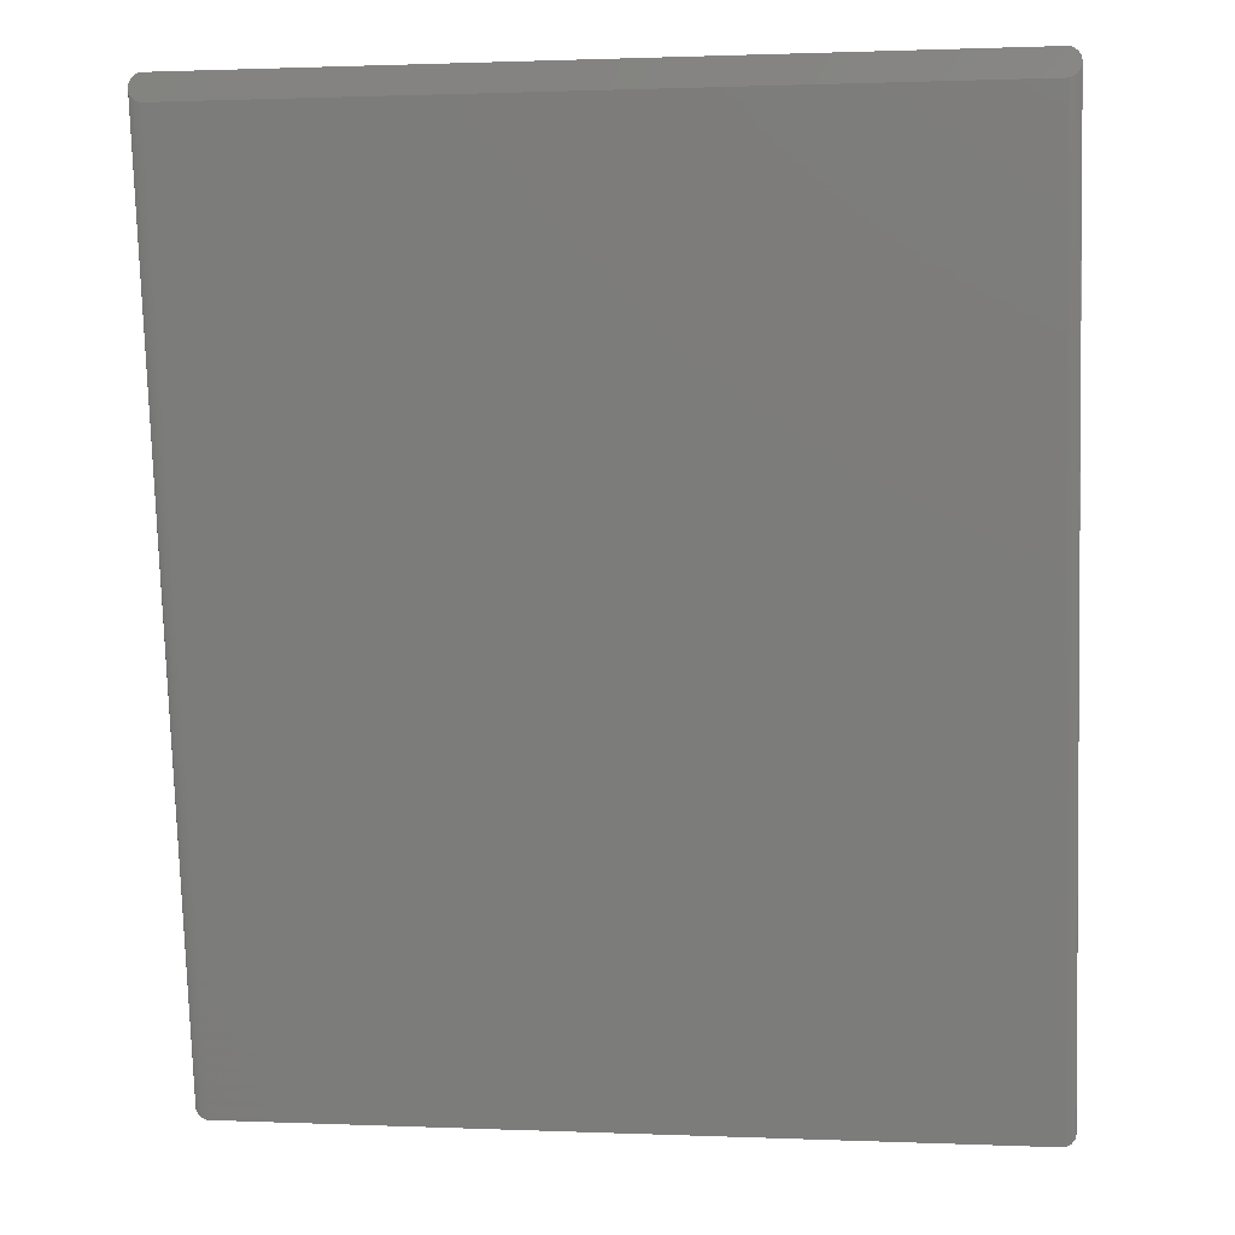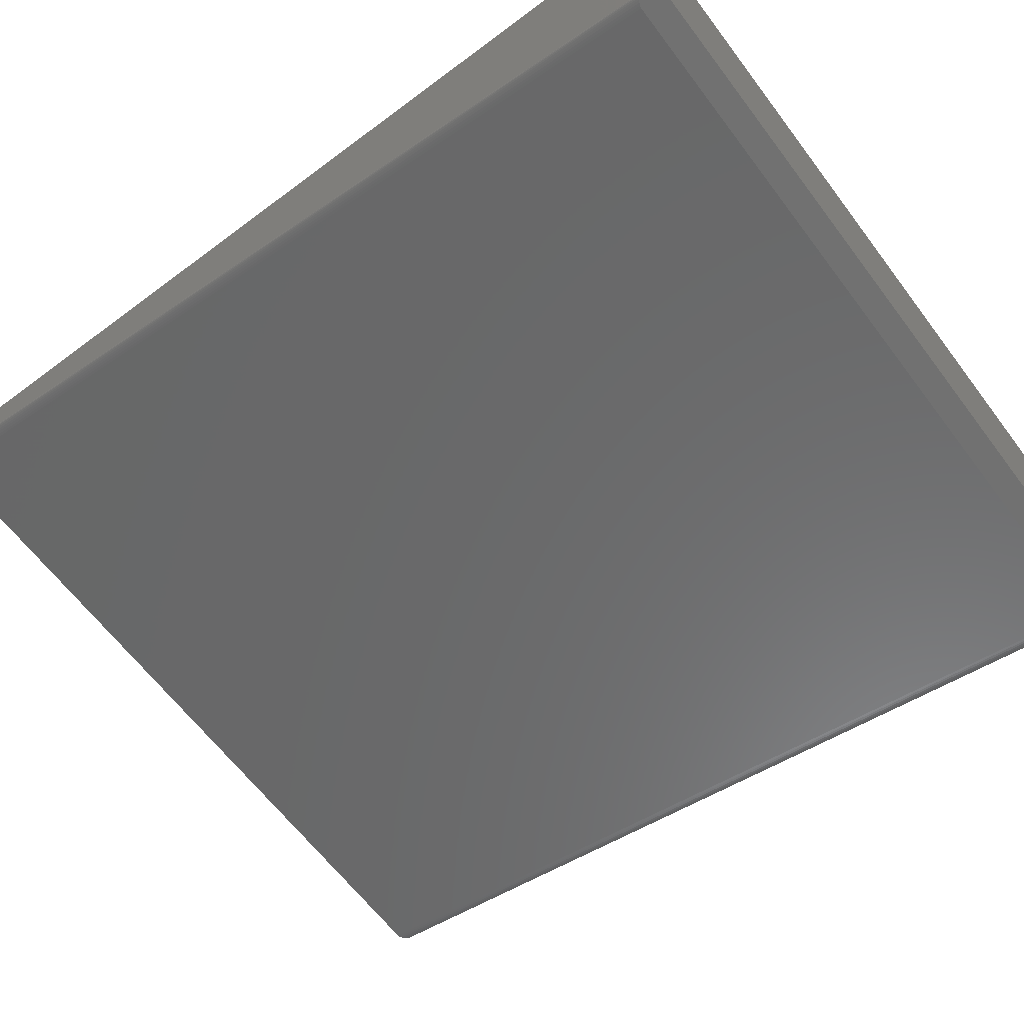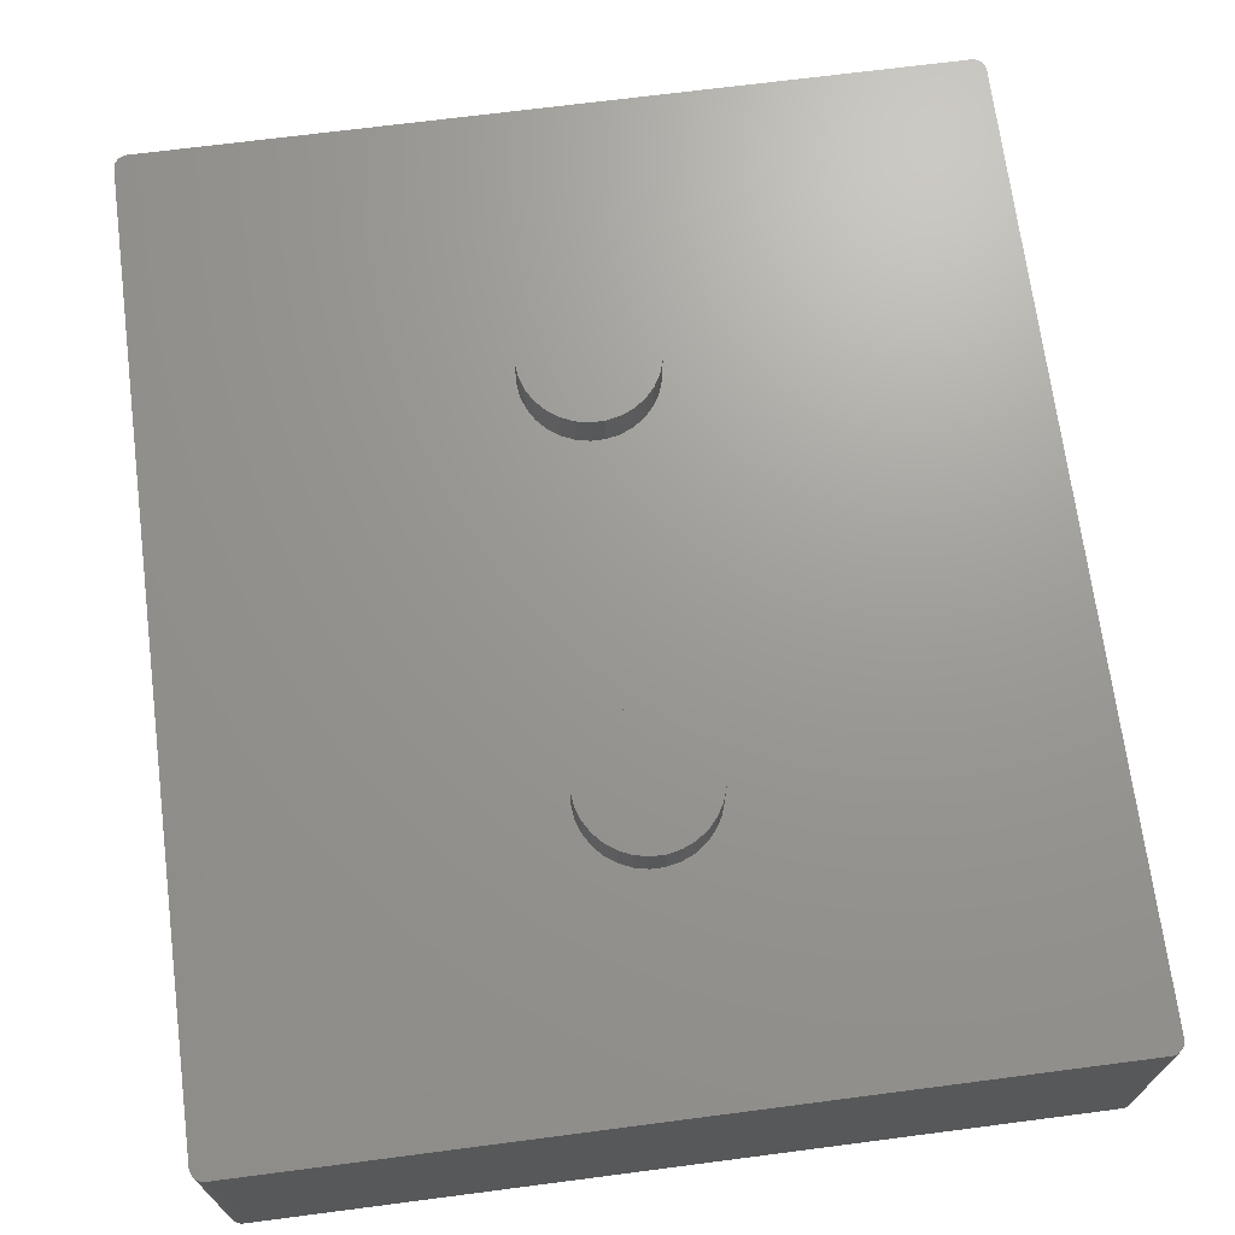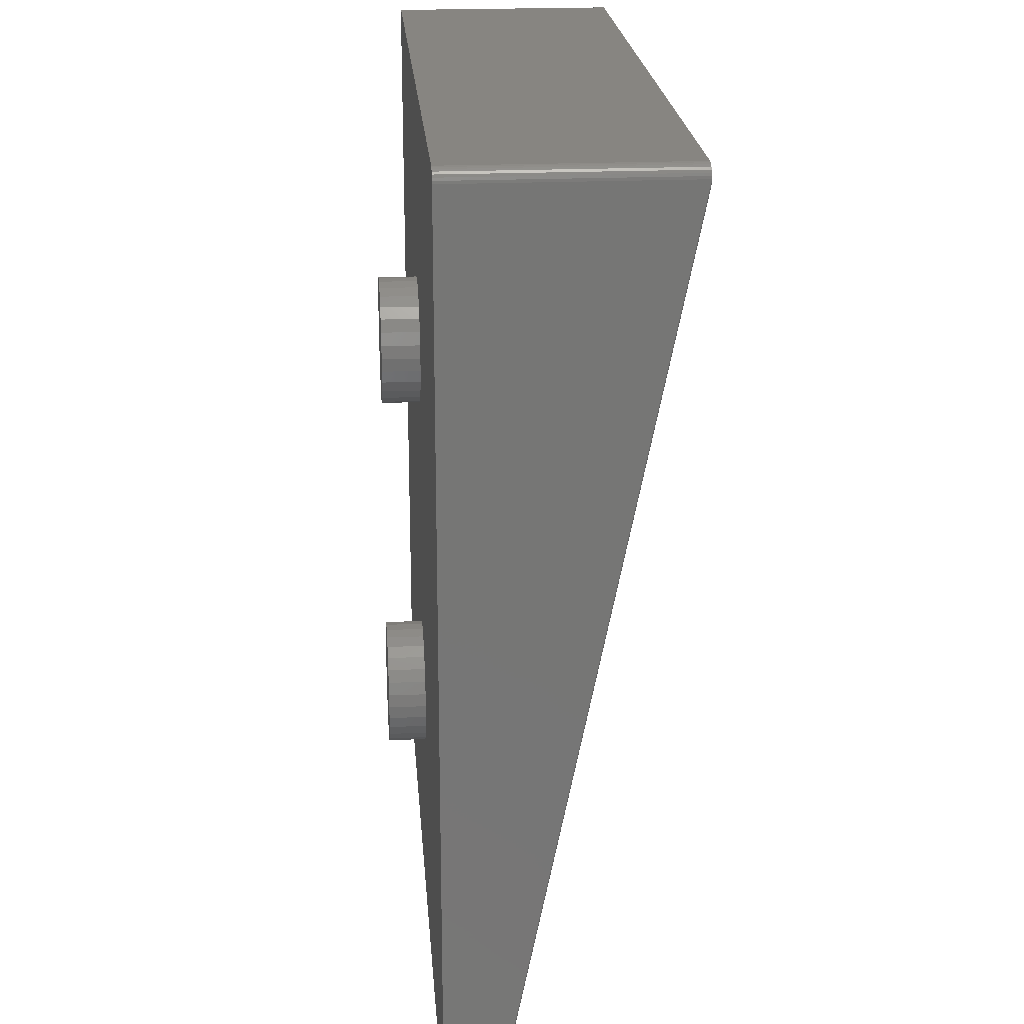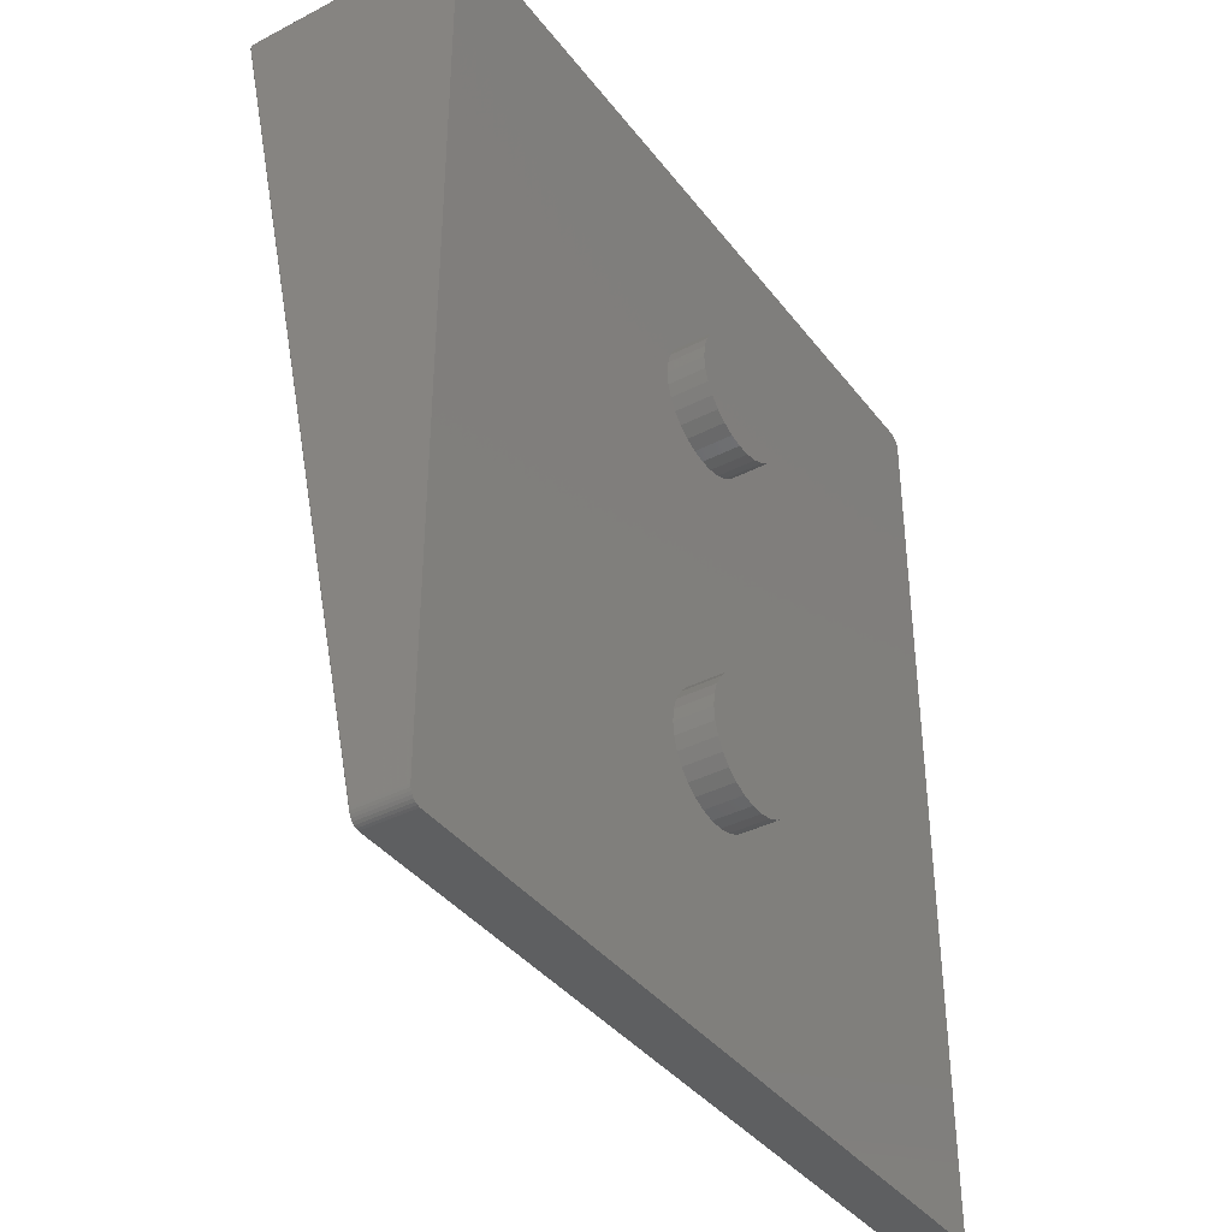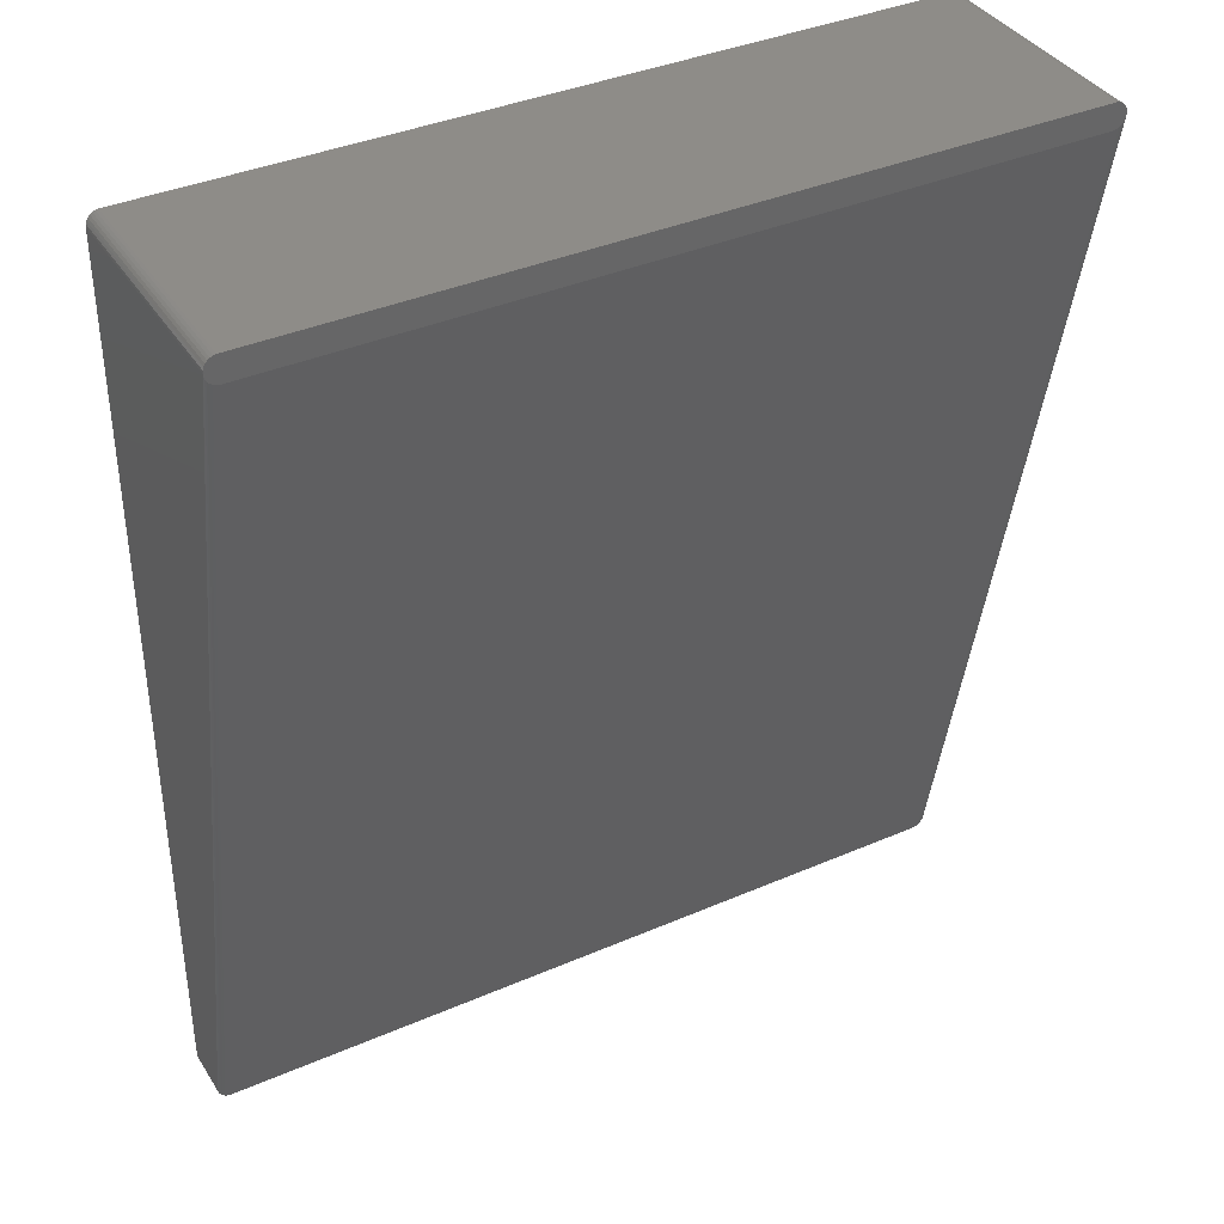
<metadata>
{"format":"stl","ext":"stl","renderer":"f3d","projection":"perspective","resolution":1024,"background":"white","views":[{"elev":1.1,"azim":-171.2,"up":"+Y"},{"elev":-63.7,"azim":127.0,"up":"+Z"},{"elev":69.6,"azim":172.6,"up":"+Z"},{"elev":21.7,"azim":85.6,"up":"+Y"},{"elev":-38.5,"azim":-56.9,"up":"+Y"},{"elev":37.8,"azim":151.1,"up":"+Y"}]}
</metadata>
<code>
# stl→obj: 198 verts, 392 faces
v 34.87 48.96 3
v 34.98 50 0
v 34.98 50 3
v 34.87 48.96 0
v 28.46 45.26 0
v 29.48 45.05 3
v 28.46 45.26 3
v 29.48 45.05 0
v 31.54 54.74 0
v 30.52 54.95 3
v 31.54 54.74 3
v 30.52 54.95 0
v 32.49 45.69 0
v 33.33 46.3 3
v 32.49 45.69 3
v 33.33 46.3 0
v 25.97 47.07 0
v 25.45 47.97 3
v 25.45 47.97 0
v 25.97 47.07 3
v 25.13 48.96 3
v 25.13 48.96 0
v 26.67 46.3 0
v 27.51 45.69 3
v 26.67 46.3 3
v 27.51 45.69 0
v 34.87 51.04 3
v 34.55 52.03 0
v 34.55 52.03 3
v 34.87 51.04 0
v 34.03 47.07 3
v 34.55 47.97 0
v 34.55 47.97 3
v 34.03 47.07 0
v 30.52 45.05 0
v 31.54 45.26 3
v 30.52 45.05 3
v 31.54 45.26 0
v 61 70 0
v 61 0 0
v 34.87 21.04 0
v 34.98 20 0
v 34.55 22.03 0
v 34.03 22.93 0
v 33.33 23.7 0
v 32.49 24.31 0
v 31.54 24.74 0
v 30.52 24.95 0
v 29.48 24.95 0
v 28.46 24.74 0
v 27.51 24.31 0
v 26.67 23.7 0
v 25.97 22.93 0
v 25.45 22.03 0
v -1 70 0
v 25.02 50 0
v -1 0 0
v 60.1 70.99 0
v 60.98 70.21 0
v 60.91 70.41 0
v 60.81 70.59 0
v 34.87 18.96 0
v 60.67 70.74 0
v 34.55 17.97 0
v 60.5 70.87 0
v 60.1 -0.9945 0
v 60.31 70.95 0
v 60.98 -0.2079 0
v 60.91 -0.4067 0
v 60.81 -0.5878 0
v 60.67 -0.7431 0
v 60.5 -0.866 0
v 34.03 52.93 0
v 33.33 53.7 0
v 32.49 54.31 0
v 29.48 54.95 0
v -0.1045 70.99 0
v 28.46 54.74 0
v 25.13 51.04 0
v 25.45 52.03 0
v 25.97 52.93 0
v 26.67 53.7 0
v 27.51 54.31 0
v 60.31 -0.9511 0
v 34.03 17.07 0
v 33.33 16.3 0
v 32.49 15.69 0
v 31.54 15.26 0
v 30.52 15.05 0
v 29.48 15.05 0
v -0.1045 -0.9945 0
v 28.46 15.26 0
v 27.51 15.69 0
v 25.13 21.04 0
v 25.02 20 0
v 26.67 16.3 0
v 25.97 17.07 0
v 25.45 17.97 0
v 25.13 18.96 0
v -0.309 70.95 0
v -0.5 70.87 0
v -0.6691 70.74 0
v -0.309 -0.9511 0
v -0.809 70.59 0
v -0.5 -0.866 0
v -0.9135 70.41 0
v -0.6691 -0.7431 0
v -0.9781 70.21 0
v -0.809 -0.5878 0
v -0.9135 -0.4067 0
v -0.9781 -0.2079 0
v 25.02 50 3
v 34.03 52.93 3
v 33.33 53.7 3
v 32.49 54.31 3
v 29.48 54.95 3
v 28.46 54.74 3
v 27.51 54.31 3
v 26.67 53.7 3
v 25.97 52.93 3
v 25.45 52.03 3
v 25.13 51.04 3
v 34.87 18.96 3
v 34.98 20 3
v 29.48 15.05 3
v 28.46 15.26 3
v 30.52 24.95 3
v 31.54 24.74 3
v 33.33 16.3 3
v 32.49 15.69 3
v 25.45 17.97 3
v 25.97 17.07 3
v 25.13 18.96 3
v 27.51 15.69 3
v 26.67 16.3 3
v 34.87 21.04 3
v 34.55 22.03 3
v 34.03 17.07 3
v 34.55 17.97 3
v 31.54 15.26 3
v 30.52 15.05 3
v 25.02 20 3
v 34.03 22.93 3
v 33.33 23.7 3
v 32.49 24.31 3
v 29.48 24.95 3
v 28.46 24.74 3
v 27.51 24.31 3
v 26.67 23.7 3
v 25.97 22.93 3
v 25.45 22.03 3
v 25.13 21.04 3
v 60.1 70.99 -18
v -0.1045 70.99 -18
v -0.309 70.95 -18
v 60.1 69.01 -18
v 60.31 -0.9511 -4
v 60.1 -0.9945 -4
v 60.31 69.05 -18
v -0.1045 -0.9945 -4
v -0.1045 69.01 -18
v 60.5 70.87 -18
v 60.31 70.95 -18
v -0.809 -0.5878 -4
v -0.6691 69.26 -18
v -0.6691 -0.7431 -4
v -0.809 69.41 -18
v -1 70 -18
v -0.9781 70.21 -18
v 61 0 -4
v 61 70 -18
v 60.98 69.79 -18
v 60.98 -0.2079 -4
v 60.91 -0.4067 -4
v 60.81 -0.5878 -4
v 60.91 69.59 -18
v 60.98 70.21 -18
v 60.91 70.41 -18
v 60.81 69.41 -18
v 60.81 70.59 -18
v 60.67 69.26 -18
v 60.67 70.74 -18
v 60.5 69.13 -18
v -0.309 69.05 -18
v -0.5 69.13 -18
v -0.5 70.87 -18
v -0.6691 70.74 -18
v -0.809 70.59 -18
v -0.9135 69.59 -18
v -0.9135 70.41 -18
v -0.9781 69.79 -18
v -1 0 -4
v 60.5 -0.866 -4
v -0.9781 -0.2079 -4
v -0.5 -0.866 -4
v 60.67 -0.7431 -4
v -0.9135 -0.4067 -4
v -0.309 -0.9511 -4
f 1 2 3
f 2 1 4
f 5 6 7
f 6 5 8
f 9 10 11
f 10 9 12
f 13 14 15
f 14 13 16
f 17 18 19
f 18 17 20
f 19 21 22
f 21 19 18
f 23 24 25
f 24 23 26
f 27 28 29
f 28 27 30
f 31 32 33
f 32 31 34
f 33 4 1
f 4 33 32
f 14 34 31
f 34 14 16
f 35 36 37
f 36 35 38
f 8 37 6
f 37 8 35
f 38 15 36
f 15 38 13
f 39 32 40
f 40 41 42
f 43 40 32
f 40 43 41
f 34 43 32
f 34 44 43
f 16 44 34
f 16 45 44
f 13 45 16
f 13 46 45
f 38 46 13
f 38 47 46
f 35 47 38
f 35 48 47
f 8 48 35
f 8 49 48
f 5 49 8
f 5 50 49
f 26 50 5
f 26 51 50
f 23 51 26
f 23 52 51
f 17 52 23
f 17 53 52
f 19 53 17
f 19 54 53
f 55 19 22
f 19 55 54
f 55 22 56
f 57 54 55
f 58 39 59
f 4 39 2
f 58 59 60
f 32 39 4
f 58 60 61
f 62 40 42
f 58 61 63
f 64 40 62
f 58 63 65
f 66 40 64
f 58 65 67
f 40 66 68
f 39 58 28
f 69 66 70
f 71 66 72
f 39 30 2
f 39 28 30
f 58 73 28
f 58 74 73
f 58 75 74
f 58 9 75
f 58 12 9
f 58 76 12
f 77 76 58
f 76 77 78
f 79 55 56
f 80 55 79
f 55 80 77
f 81 77 80
f 82 77 81
f 83 77 82
f 78 77 83
f 72 66 84
f 70 66 71
f 68 66 69
f 85 66 64
f 86 66 85
f 87 66 86
f 88 66 87
f 89 66 88
f 90 66 89
f 91 90 92
f 91 92 93
f 54 57 94
f 94 57 95
f 90 91 66
f 96 91 93
f 97 91 96
f 98 91 97
f 95 57 99
f 55 77 100
f 99 57 98
f 55 100 101
f 98 57 91
f 55 101 102
f 91 57 103
f 55 102 104
f 103 57 105
f 55 104 106
f 105 57 107
f 55 106 108
f 107 57 109
f 109 57 110
f 110 57 111
f 22 112 56
f 112 22 21
f 27 1 3
f 29 1 27
f 29 33 1
f 113 33 29
f 113 31 33
f 114 31 113
f 114 14 31
f 115 14 114
f 115 15 14
f 11 15 115
f 11 36 15
f 10 36 11
f 10 37 36
f 116 37 10
f 116 6 37
f 117 6 116
f 117 7 6
f 118 7 117
f 118 24 7
f 119 24 118
f 119 25 24
f 120 25 119
f 120 20 25
f 121 20 120
f 121 18 20
f 122 18 121
f 122 21 18
f 21 122 112
f 23 20 17
f 20 23 25
f 26 7 24
f 7 26 5
f 3 30 27
f 30 3 2
f 56 122 79
f 122 56 112
f 78 118 117
f 118 78 83
f 81 119 82
f 119 81 120
f 113 74 114
f 74 113 73
f 12 116 10
f 116 12 76
f 76 117 116
f 117 76 78
f 83 119 118
f 119 83 82
f 80 120 81
f 120 80 121
f 79 121 80
f 121 79 122
f 74 115 114
f 115 74 75
f 75 11 115
f 11 75 9
f 29 73 113
f 73 29 28
f 123 42 124
f 42 123 62
f 92 125 126
f 125 92 90
f 47 127 128
f 127 47 48
f 87 129 130
f 129 87 86
f 97 131 98
f 131 97 132
f 98 133 99
f 133 98 131
f 96 134 135
f 134 96 93
f 136 43 137
f 43 136 41
f 138 64 139
f 64 138 85
f 139 62 123
f 62 139 64
f 129 85 138
f 85 129 86
f 89 140 141
f 140 89 88
f 90 141 125
f 141 90 89
f 88 130 140
f 130 88 87
f 99 142 95
f 142 99 133
f 136 123 124
f 137 123 136
f 137 139 123
f 143 139 137
f 143 138 139
f 144 138 143
f 144 129 138
f 145 129 144
f 145 130 129
f 128 130 145
f 128 140 130
f 127 140 128
f 127 141 140
f 146 141 127
f 146 125 141
f 147 125 146
f 147 126 125
f 148 126 147
f 148 134 126
f 149 134 148
f 149 135 134
f 150 135 149
f 150 132 135
f 151 132 150
f 151 131 132
f 152 131 151
f 152 133 131
f 133 152 142
f 96 132 97
f 132 96 135
f 93 126 134
f 126 93 92
f 124 41 136
f 41 124 42
f 95 152 94
f 152 95 142
f 53 149 52
f 149 53 150
f 51 149 148
f 149 51 52
f 143 45 144
f 45 143 44
f 48 146 127
f 146 48 49
f 54 150 53
f 150 54 151
f 94 151 54
f 151 94 152
f 45 145 144
f 145 45 46
f 46 128 145
f 128 46 47
f 137 44 143
f 44 137 43
f 49 147 146
f 147 49 50
f 50 148 147
f 148 50 51
f 153 77 58
f 77 153 154
f 154 100 77
f 100 154 155
f 156 157 158
f 157 156 159
f 160 156 158
f 156 160 161
f 162 67 65
f 67 162 163
f 164 165 166
f 165 164 167
f 168 108 169
f 108 168 55
f 170 39 40
f 39 170 171
f 160 66 91
f 66 160 158
f 170 172 171
f 172 170 173
f 163 58 67
f 58 163 153
f 69 173 68
f 173 69 174
f 70 174 69
f 174 70 175
f 176 173 174
f 173 176 172
f 158 84 66
f 84 158 157
f 172 177 171
f 176 177 172
f 176 178 177
f 179 178 176
f 179 180 178
f 181 180 179
f 181 182 180
f 183 182 181
f 183 162 182
f 159 162 183
f 159 163 162
f 156 163 159
f 156 153 163
f 161 153 156
f 161 154 153
f 184 154 161
f 184 155 154
f 185 155 184
f 185 186 155
f 165 186 185
f 165 187 186
f 167 187 165
f 167 188 187
f 189 188 167
f 189 190 188
f 191 190 189
f 191 169 190
f 169 191 168
f 166 109 164
f 109 166 107
f 192 55 168
f 55 192 57
f 155 101 100
f 101 155 186
f 186 102 101
f 102 186 187
f 39 177 59
f 177 39 171
f 179 174 175
f 174 179 176
f 159 193 157
f 193 159 183
f 68 170 40
f 170 68 173
f 194 57 192
f 57 194 111
f 191 192 168
f 192 191 194
f 166 185 195
f 185 166 165
f 188 102 187
f 102 188 104
f 182 65 63
f 65 182 162
f 181 175 196
f 175 181 179
f 166 105 107
f 105 166 195
f 193 71 72
f 71 193 196
f 157 72 84
f 72 157 193
f 190 104 188
f 104 190 106
f 197 167 164
f 167 197 189
f 198 161 160
f 161 198 184
f 197 111 194
f 111 197 110
f 164 110 197
f 110 164 109
f 194 189 197
f 189 194 191
f 60 180 61
f 180 60 178
f 61 182 63
f 182 61 180
f 59 178 60
f 178 59 177
f 183 196 193
f 196 183 181
f 71 175 70
f 175 71 196
f 169 106 190
f 106 169 108
f 195 184 198
f 184 195 185
f 195 103 105
f 103 195 198
f 198 91 103
f 91 198 160

</code>
